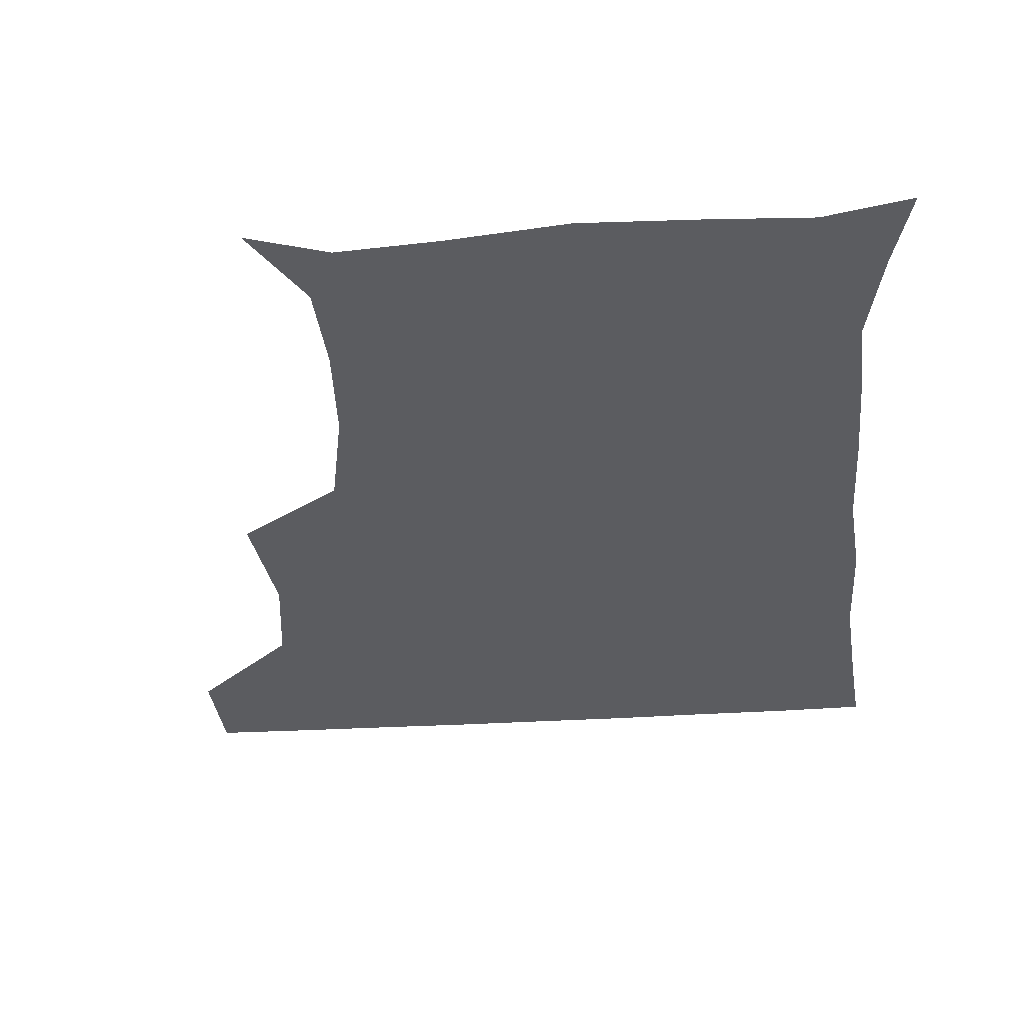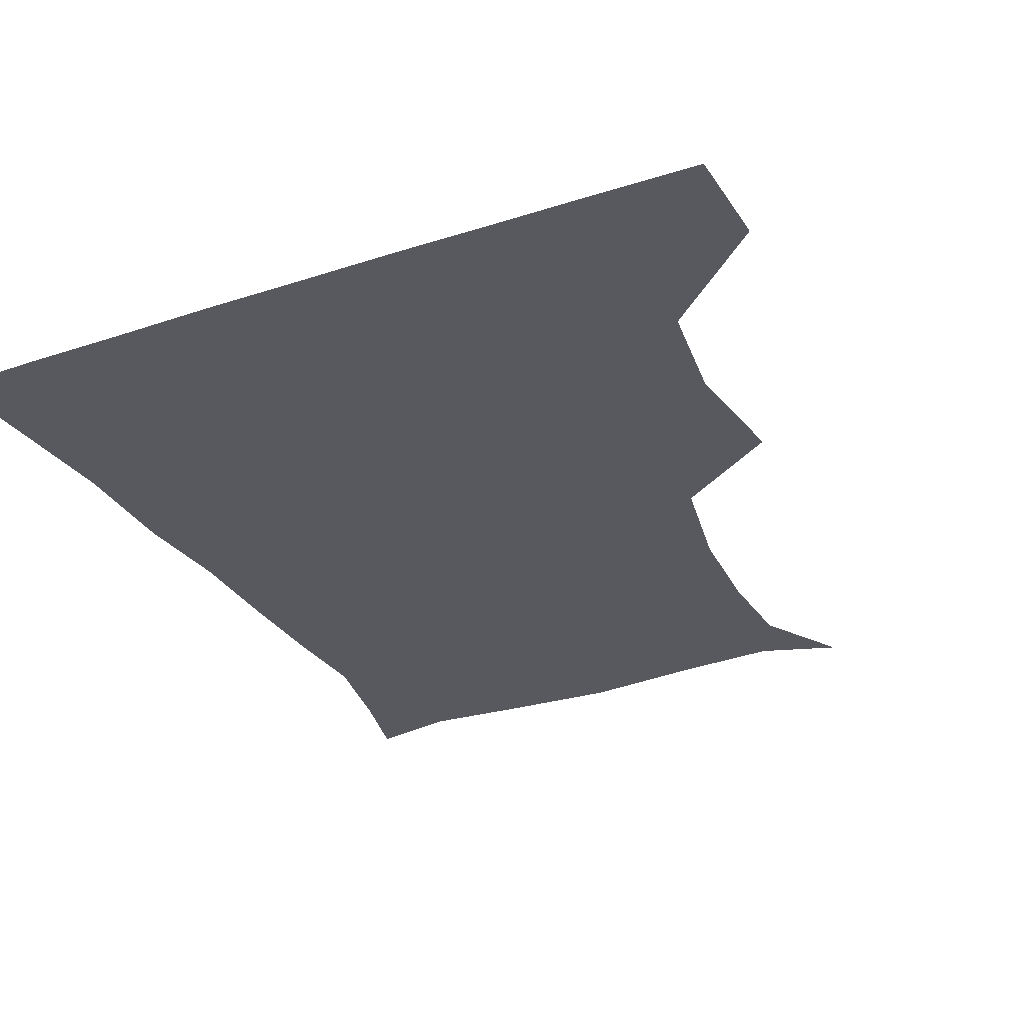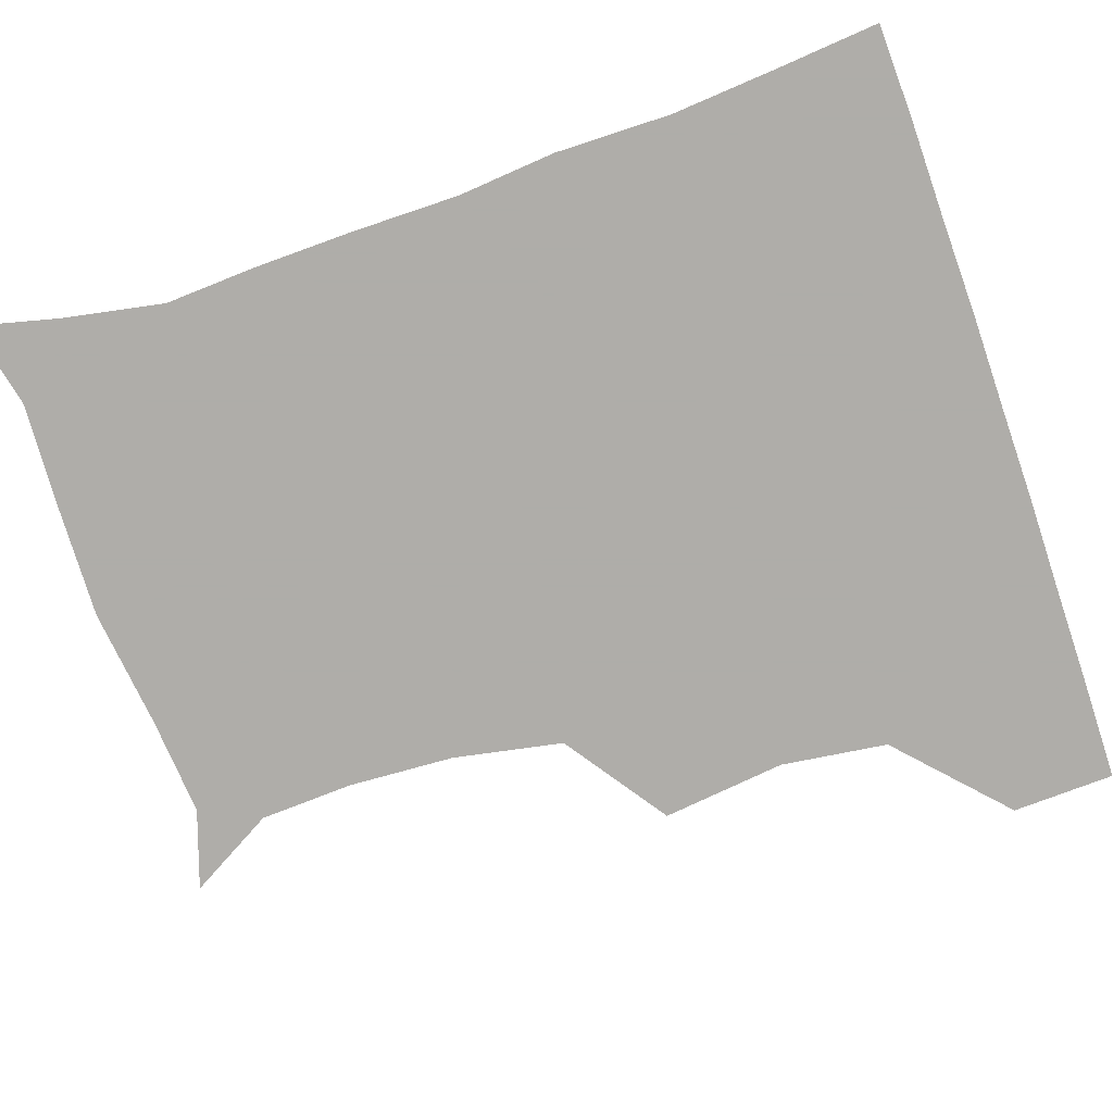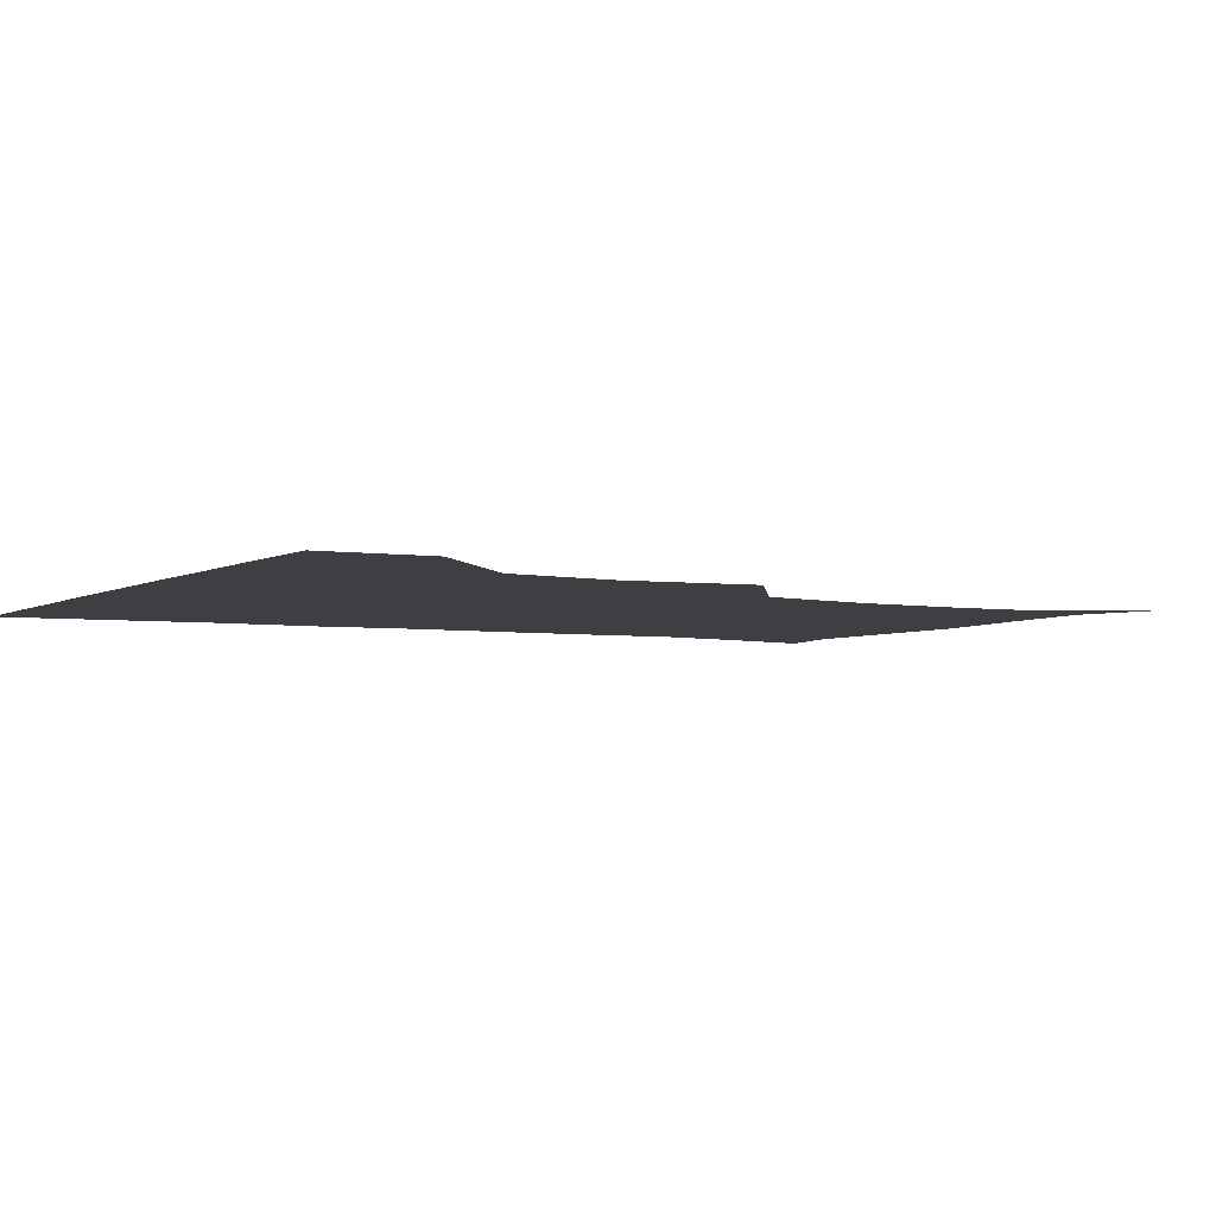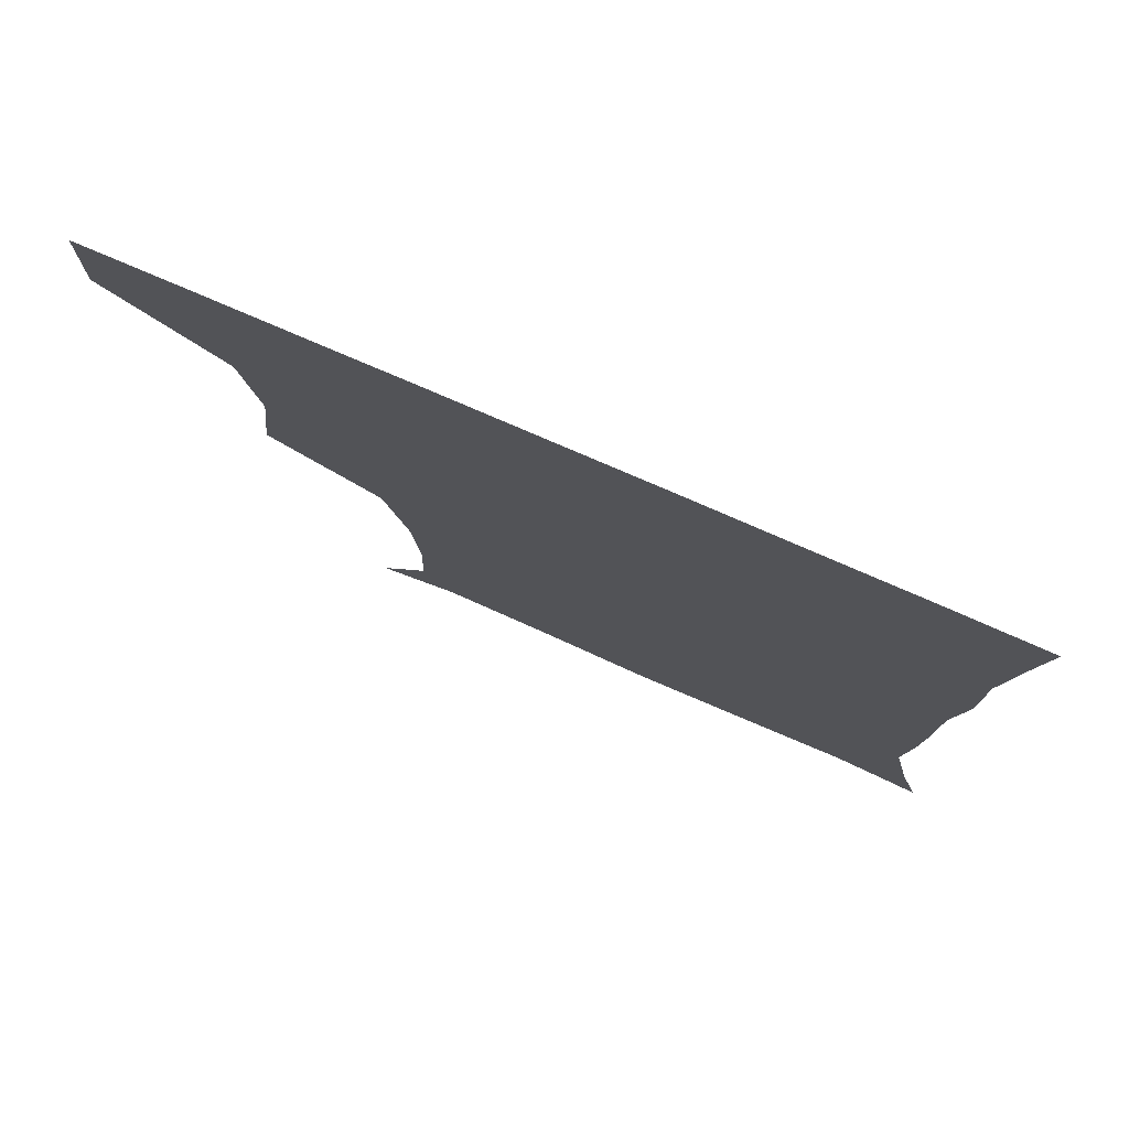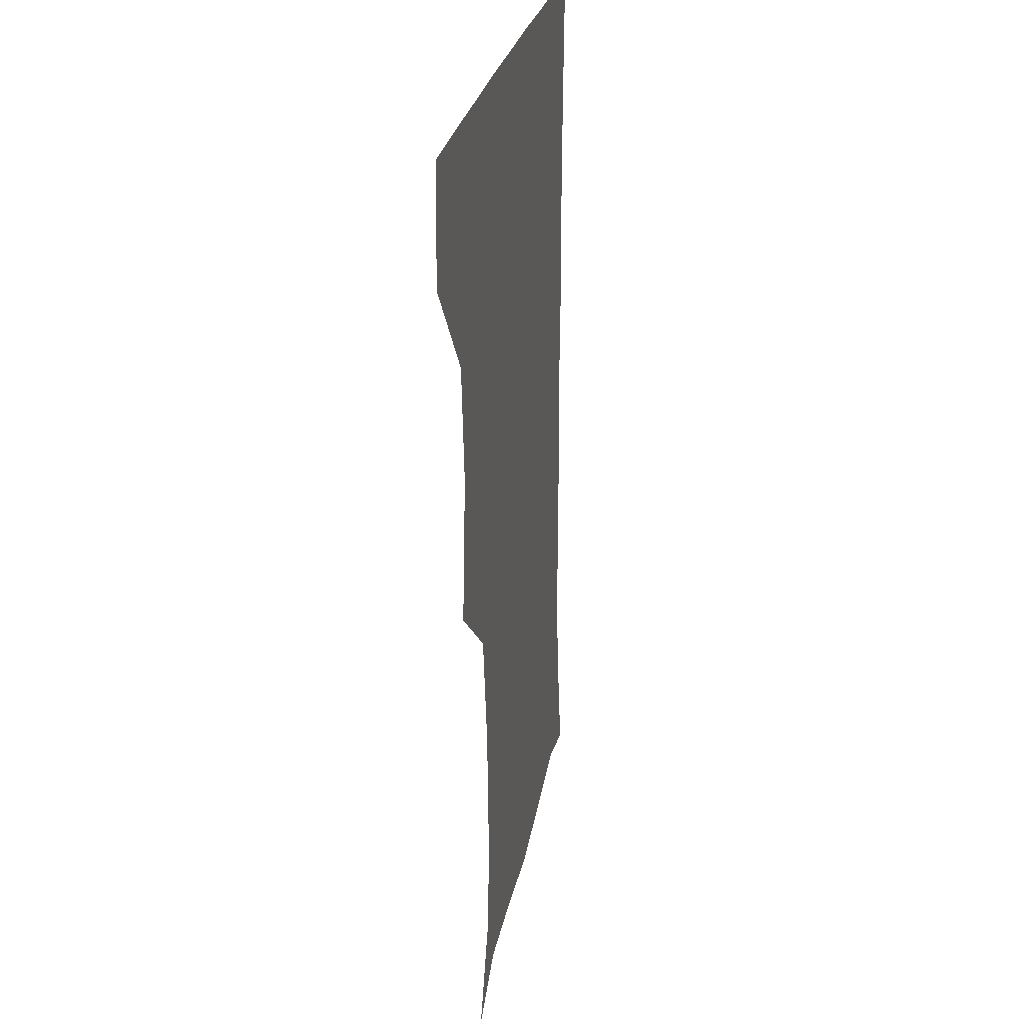
<metadata>
{"format":"obj","ext":"obj","renderer":"f3d","projection":"perspective","resolution":1024,"background":"white","views":[{"elev":-34.7,"azim":4.8,"up":"+Z"},{"elev":-30.3,"azim":-154.4,"up":"+Z"},{"elev":-77.2,"azim":109.1,"up":"+Z"},{"elev":-4.0,"azim":-118.8,"up":"+Z"},{"elev":79.3,"azim":23.3,"up":"+Y"},{"elev":22.7,"azim":-81.6,"up":"+Y"}]}
</metadata>
<code>
v 450.8 389.1 0
v 451.7 420.5 0
v 484 287.7 0
v 488.2 325.8 0
v 483.7 358.6 0
v 482.7 391 0
v 481.7 421 0
v 508.9 143.7 0
v 524 170.3 0
v 525.1 199.2 0
v 523.2 231.7 0
v 516.5 265.4 0
v 515.8 302.4 0
v 515.2 333.2 0
v 513.8 362.9 0
v 512.5 391.6 0
v 511.5 421.3 0
v 533 151.9 0
v 547.7 182.8 0
v 548.7 212.7 0
v 546.7 243.4 0
v 544.4 273.1 0
v 543.4 303.1 0
v 543.4 335.1 0
v 542.7 363.1 0
v 542.6 391.8 0
v 541.2 421.6 0
v 563.8 149.7 0
v 573.5 183.9 0
v 574 217.9 0
v 573.4 246.9 0
v 572.9 276.1 0
v 572.6 307.4 0
v 572.3 335.7 0
v 572.7 364.6 0
v 572 392 0
v 570.9 421.6 0
v 600.6 145.5 0
v 601.8 186.5 0
v 601.8 215.6 0
v 600 245.9 0
v 600 278.6 0
v 600.4 307.8 0
v 601 336.6 0
v 601.3 364.5 0
v 601.5 392.2 0
v 600.3 421.7 0
v 636.7 147 0
v 629.1 184.9 0
v 627.3 219.2 0
v 627.3 248.9 0
v 627.6 277.4 0
v 628.2 305.7 0
v 628.4 336.5 0
v 629.8 364.7 0
v 631 392.8 0
v 631.3 421.2 0
v 667.5 148.8 0
v 656.6 183.2 0
v 652.8 215.2 0
v 653.3 244.5 0
v 653.5 274.5 0
v 654.4 304.1 0
v 656.8 332 0
v 657.7 363.1 0
v 659.1 393.3 0
v 660.8 421.1 0
v 693.8 143.1 0
v 687.4 168.7 0
v 681.4 199.4 0
v 682.8 227.5 0
v 683.2 258 0
v 682.9 290.6 0
v 685.3 321 0
v 684.7 356.4 0
v 687 389.3 0
v 689.6 420.4 0
v 691 451 0
f 5 6 1
f 1 6 2
f 6 7 2
f 12 13 3
f 3 13 4
f 13 14 4
f 4 14 5
f 14 15 5
f 5 15 6
f 15 16 6
f 6 16 7
f 16 17 7
f 8 18 9
f 18 19 9
f 9 19 10
f 19 20 10
f 10 20 11
f 20 21 11
f 11 21 12
f 21 22 12
f 12 22 13
f 22 23 13
f 13 23 14
f 23 24 14
f 14 24 15
f 24 25 15
f 15 25 16
f 25 26 16
f 16 26 17
f 26 27 17
f 18 28 19
f 28 29 19
f 19 29 20
f 29 30 20
f 20 30 21
f 30 31 21
f 21 31 22
f 31 32 22
f 22 32 23
f 32 33 23
f 23 33 24
f 33 34 24
f 24 34 25
f 34 35 25
f 25 35 26
f 35 36 26
f 26 36 27
f 36 37 27
f 28 38 29
f 38 39 29
f 29 39 30
f 39 40 30
f 30 40 31
f 40 41 31
f 31 41 32
f 41 42 32
f 32 42 33
f 42 43 33
f 33 43 34
f 43 44 34
f 34 44 35
f 44 45 35
f 35 45 36
f 45 46 36
f 36 46 37
f 46 47 37
f 38 48 39
f 48 49 39
f 39 49 40
f 49 50 40
f 40 50 41
f 50 51 41
f 41 51 42
f 51 52 42
f 42 52 43
f 52 53 43
f 43 53 44
f 53 54 44
f 44 54 45
f 54 55 45
f 45 55 46
f 55 56 46
f 46 56 47
f 56 57 47
f 48 58 49
f 58 59 49
f 49 59 50
f 59 60 50
f 50 60 51
f 60 61 51
f 51 61 52
f 61 62 52
f 52 62 53
f 62 63 53
f 53 63 54
f 63 64 54
f 54 64 55
f 64 65 55
f 55 65 56
f 65 66 56
f 56 66 57
f 66 67 57
f 58 68 59
f 68 69 59
f 59 69 60
f 69 70 60
f 60 70 61
f 70 71 61
f 61 71 62
f 71 72 62
f 62 72 63
f 72 73 63
f 63 73 64
f 73 74 64
f 64 74 65
f 74 75 65
f 65 75 66
f 75 76 66
f 66 76 67
f 76 77 67

</code>
